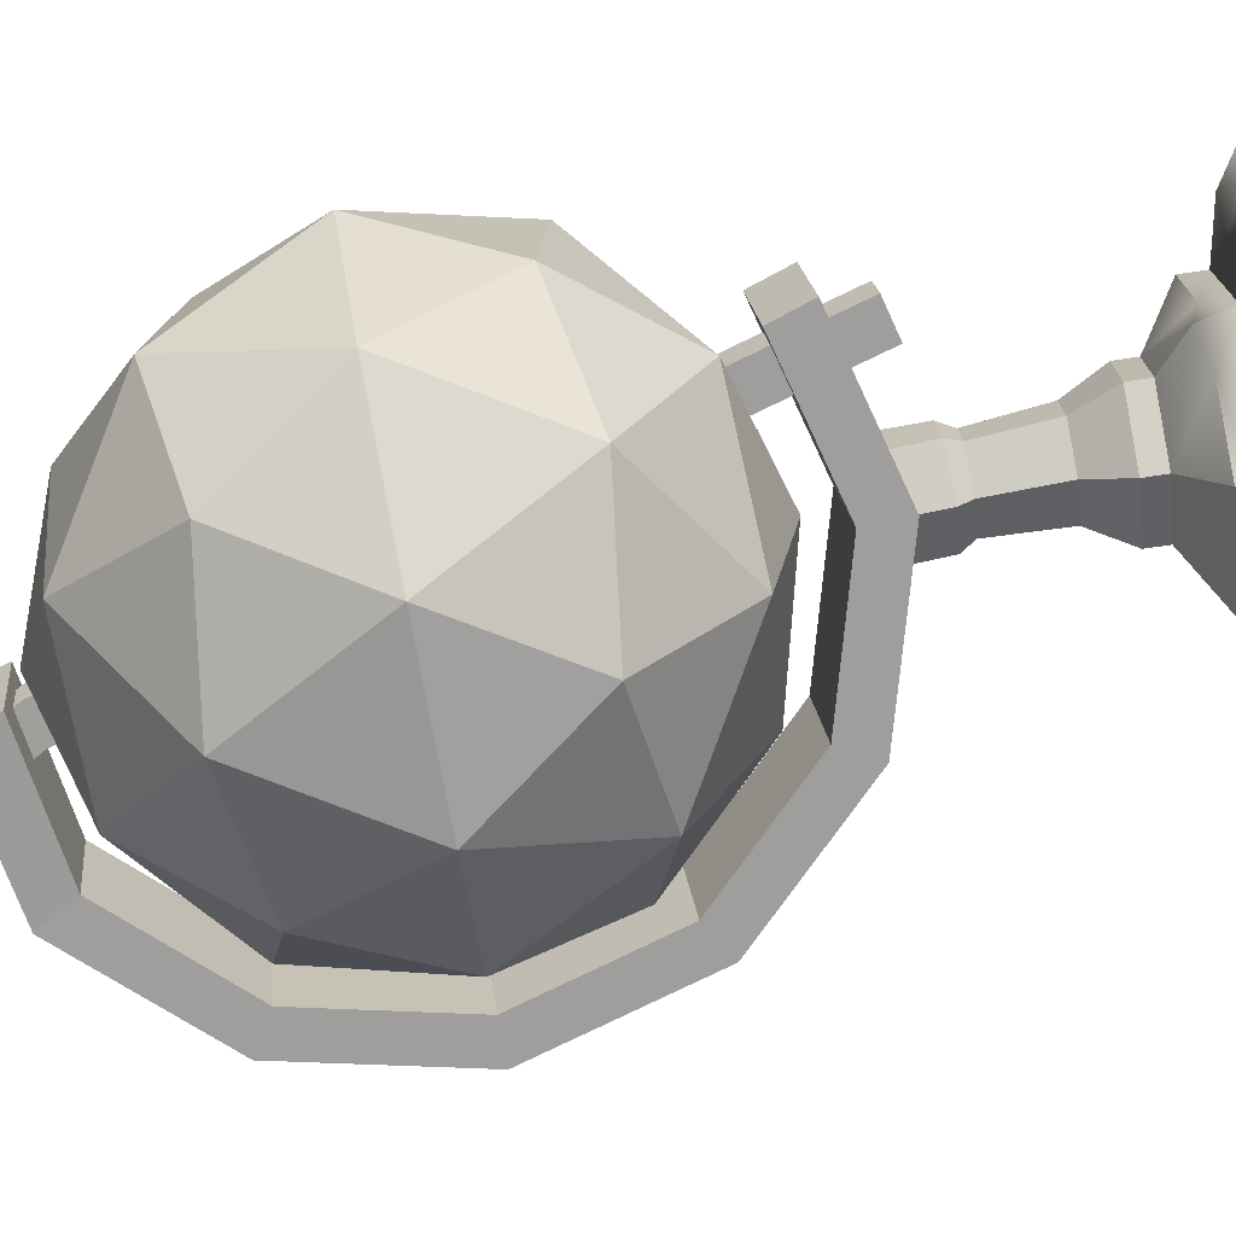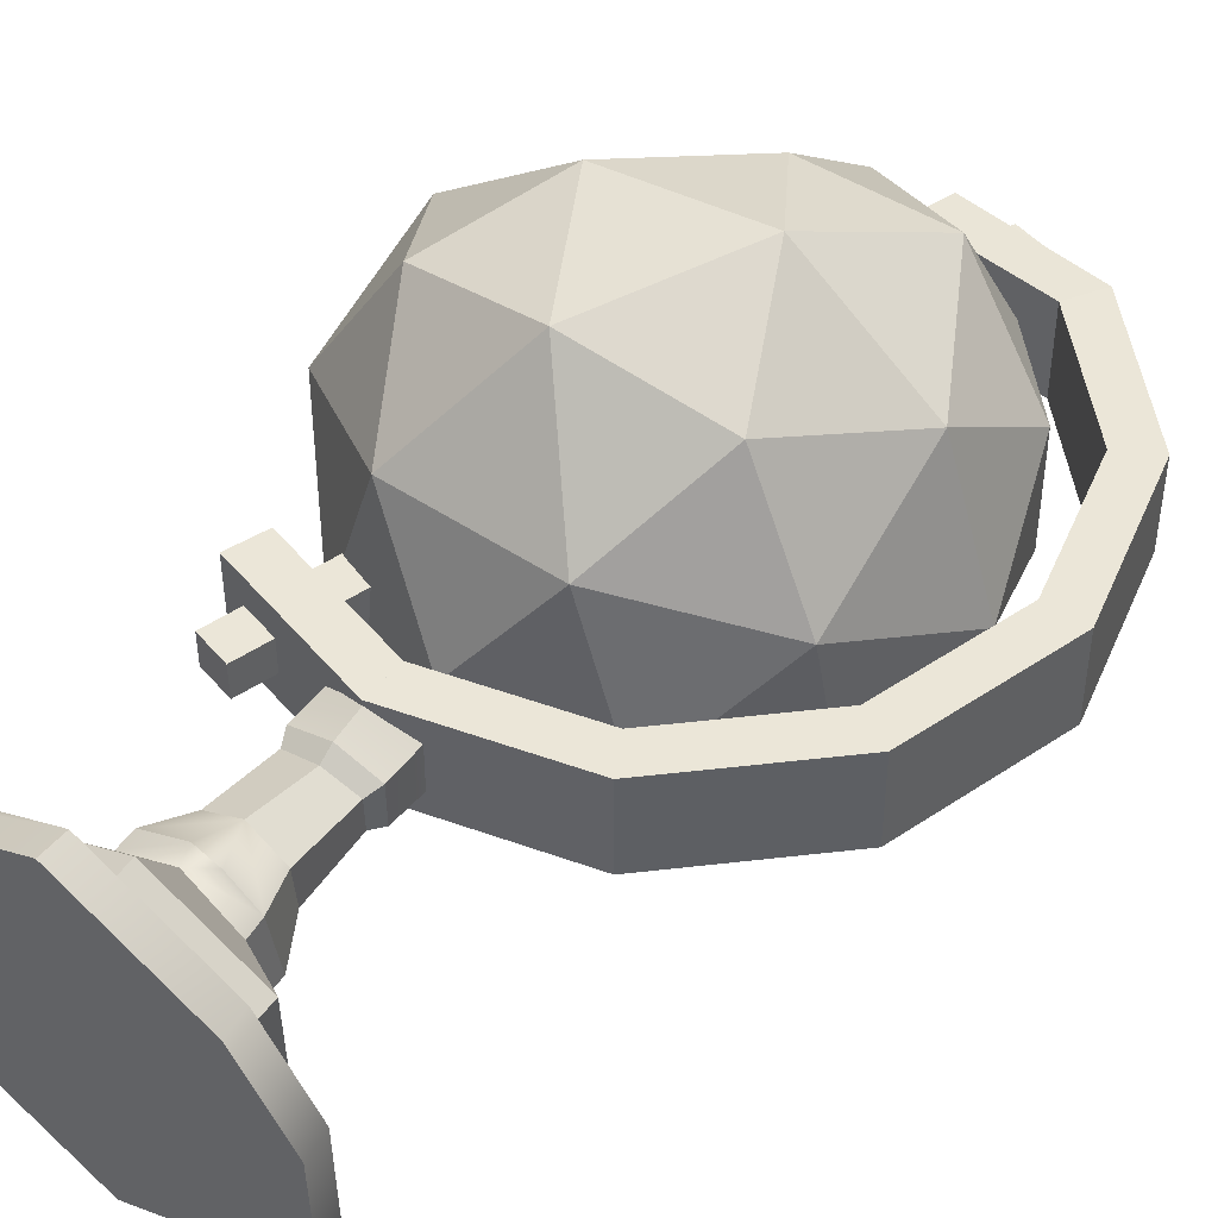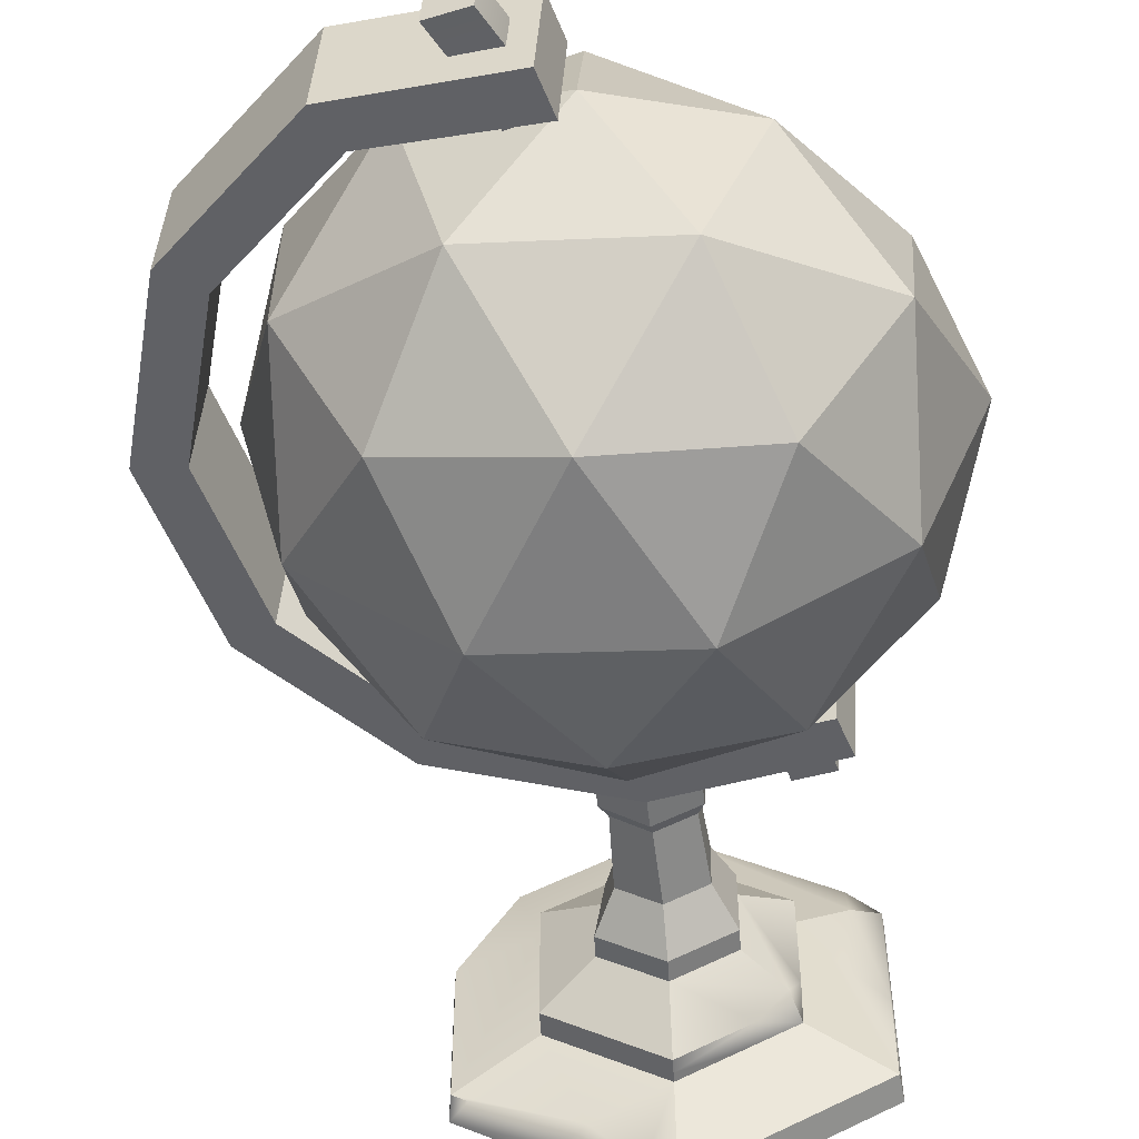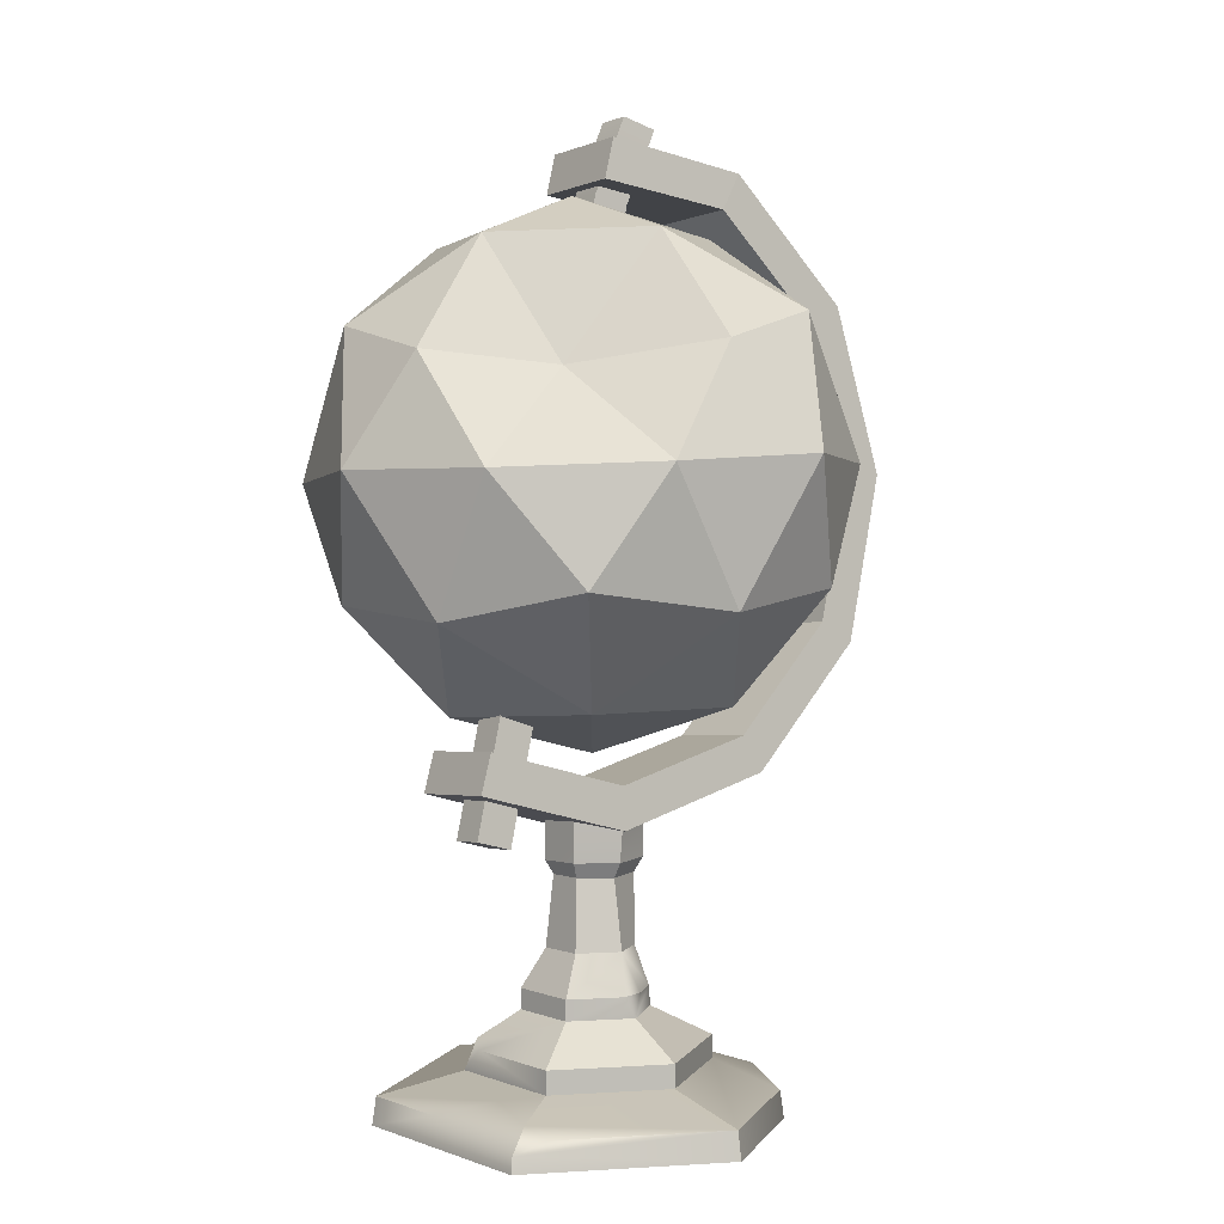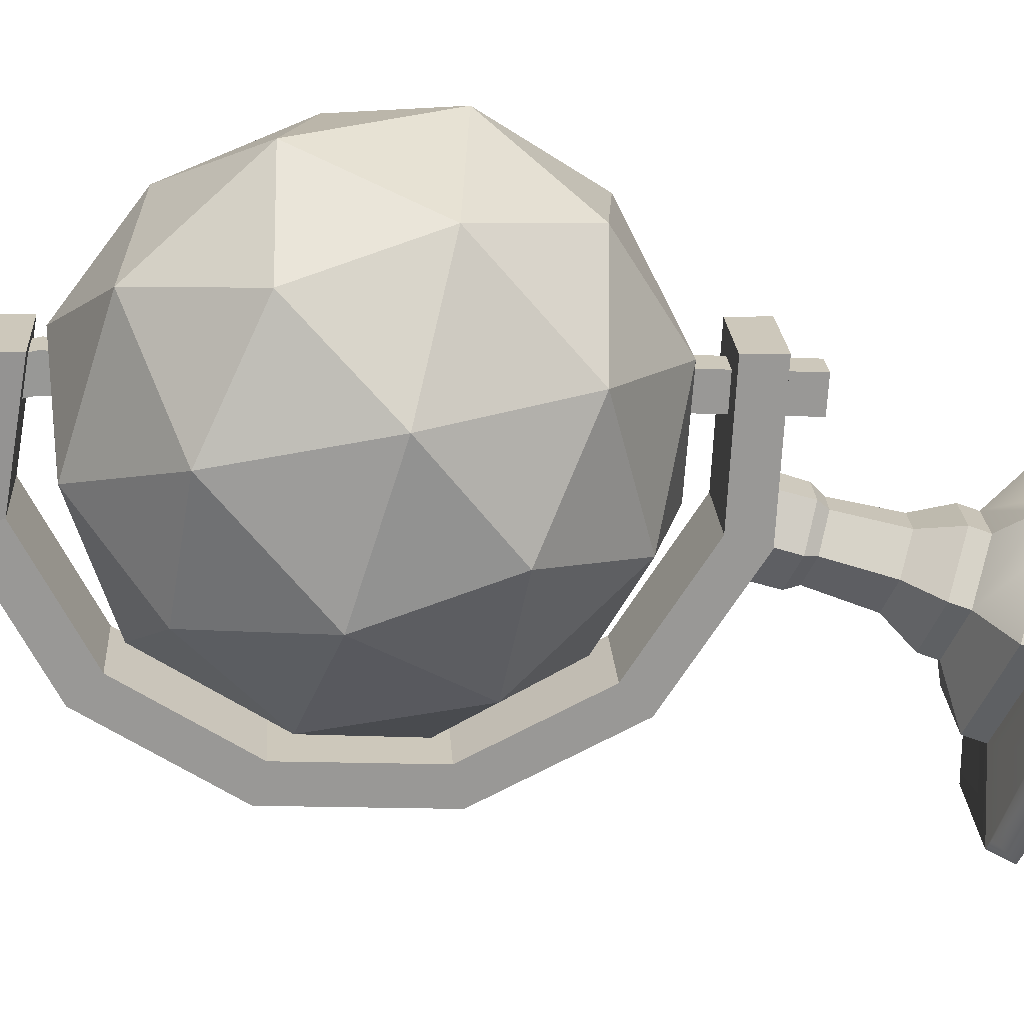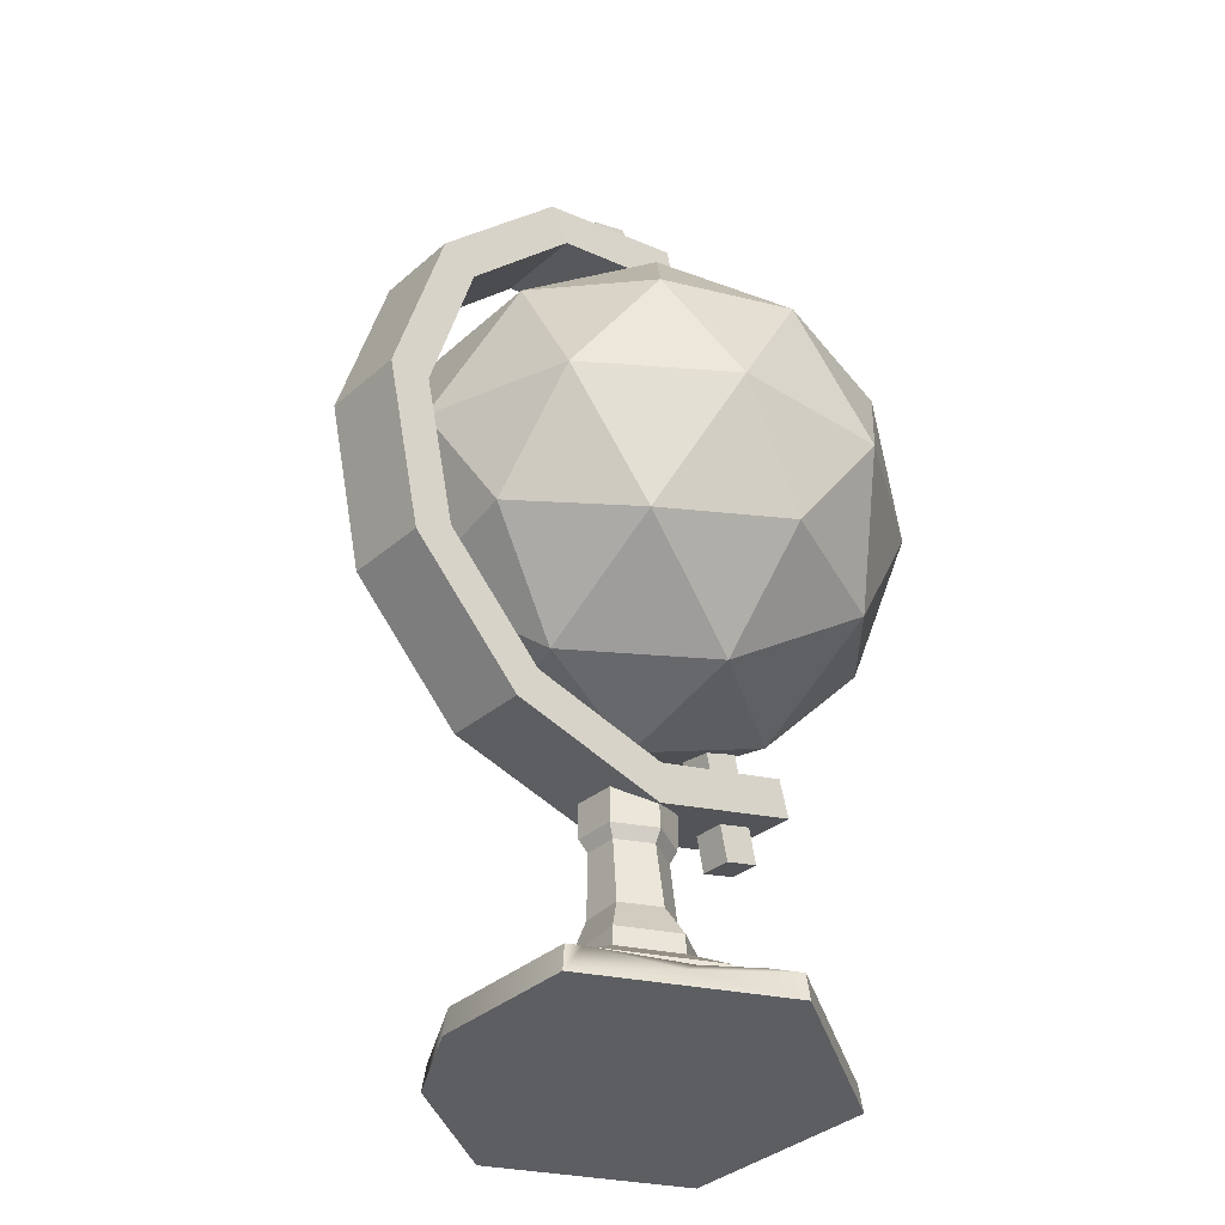
<metadata>
{"format":"obj","ext":"obj","renderer":"f3d","projection":"perspective","resolution":1024,"background":"white","views":[{"elev":-73.9,"azim":-81.6,"up":"+Z"},{"elev":53.3,"azim":36.0,"up":"+Z"},{"elev":-54.9,"azim":-176.4,"up":"+Z"},{"elev":4.2,"azim":-41.2,"up":"+Y"},{"elev":-73.8,"azim":-109.3,"up":"+Z"},{"elev":-38.3,"azim":136.5,"up":"+Y"}]}
</metadata>
<code>
v 1.743 61.33 -3.787
v 1.176 51.49 12.21
v 16.86 51.18 3.423
v 12.14 49.59 -15.52
v -7.379 50.06 -16.95
v -13.8 50.8 -0.3801
v 9.725 35.52 12.77
v 17.08 33.64 -5.284
v 2.098 32.95 -17.88
v -14.51 34.4 -7.609
v -9.798 35.99 11.33
v 0.6033 24.26 -0.3977
v 1.524 58.78 5.298
v 10.73 58.62 0.1534
v 7.956 57.69 -10.98
v -3.519 57.96 -11.82
v -7.281 58.38 -2.104
v 9.848 53.51 10.43
v 16.84 51.72 -6.74
v 2.595 51.06 -18.72
v -13.2 52.44 -8.951
v -5.356 49.83 3.704
v 5.656 44.3 15.92
v 19.74 42.35 -0.7263
v 8.165 41.01 -19.26
v -13.07 42.14 -14.07
v -14.06 43.48 6.782
v -5.26 43.89 14.18
v 15.42 43.45 9.884
v 16.97 41.41 -11.86
v -3.31 41.28 -20.1
v -17.39 43.24 -3.459
v 15.55 33.14 4.765
v 11.07 31.63 -13.25
v -7.502 32.08 -14.61
v -14.49 33.86 2.555
v -0.2488 34.52 14.53
v 5.865 27.62 7.638
v 10.19 26.52 -2.972
v 1.382 26.11 -10.37
v -8.381 26.97 -4.339
v -5.61 27.9 6.793
v 12.6 21.75 -2.652
v 21.52 30.18 -2.805
v 25.06 41.91 -3.651
v 22.25 53.79 -4.964
v 13.86 62.64 -6.391
v 3.47 64.48 -7.599
v -10.43 22.15 -4.332
v 0.6826 18.87 -3.233
v 12.13 22.37 3.946
v 21.05 30.8 3.793
v 24.58 42.53 2.947
v 21.78 54.41 1.634
v 13.39 63.26 0.2071
v 2.999 65.1 -1.002
v -10.9 22.77 2.265
v 0.212 19.49 3.365
v 11.2 24.35 -2.996
v 19 31.73 -3.13
v 22.09 41.98 -3.87
v 19.63 52.37 -5.017
v 12.3 60.11 -6.265
v 2.573 61.66 -7.399
v -9.481 24.85 -4.517
v 0.7737 21.84 -3.504
v 10.73 24.97 3.602
v 18.53 32.35 3.468
v 21.62 42.6 2.728
v 19.16 52.99 1.58
v 11.83 60.73 0.3326
v 2.102 62.28 -0.8014
v -9.951 25.47 2.08
v 0.3031 22.45 3.094
v -9.678 19.28 -1.875
v -9.848 19.5 0.5109
v 5.994 66.63 -5.512
v 5.823 66.85 -3.127
v 8.529 65.89 -5.262
v 8.359 66.11 -2.877
v -7.143 18.54 -1.625
v -7.313 18.77 0.7608
v 12.64 0 -7.295
v 0 0 -14.59
v -12.64 0 -7.295
v -12.64 0 7.295
v 0 0 14.59
v 12.39 1.954 -7.152
v 0 1.954 -14.3
v -12.39 1.954 -7.152
v 0 1.954 14.3
v 0 0 0
v 7.296 3.39 4.212
v 7.296 3.39 -4.212
v 0 3.39 -8.424
v -7.296 3.39 -4.212
v -7.296 3.39 4.212
v 0 3.39 8.424
v 7.296 5.019 4.212
v 7.296 5.019 -4.212
v 0 5.019 -8.424
v -7.296 5.019 4.212
v 0 5.019 8.424
v 3.507 7.221 2.181
v 4.022 7.321 -2.322
v 0 7.321 -4.645
v -4.022 7.321 -2.322
v -4.022 7.321 2.322
v 0 7.321 4.645
v 3.382 8.633 2.16
v 4.022 8.753 -2.31
v 0.005808 8.753 -4.634
v -4.018 8.756 -2.314
v -4.022 8.76 2.33
v 2.515 11.42 1.697
v 2.758 11.4 -1.342
v 0.1044 11.39 -2.928
v -2.598 11.43 -1.421
v -2.643 11.49 1.672
v 0.01295 11.51 3.258
v 2.706 16.29 1.419
v 2.776 16.23 -1.012
v 0.4334 16.18 -2.537
v -2.057 16.32 -1.277
v -2.127 16.38 1.154
v 0.3384 16.21 2.132
v 3.263 21 1.777
v 3.499 20.69 -1.537
v 0.5005 20.91 -0.09194
v 0.7369 20.6 -3.109
v -2.262 20.82 -1.961
v -2.498 21.13 1.353
v 0.2647 21.22 3.219
v 3.172 17.31 1.806
v 3.317 17.14 -1.284
v 0.5323 17.07 -3.12
v -2.45 17.26 -1.635
v -2.594 17.42 1.45
v 0.3151 17.28 2.734
v -12.39 1.954 -1.115
v -10.61 2.454 6.128
v -10.41 1.954 8.292
v -12.5 1.1 7.215
v -7.296 5.019 -2.685
v -6.574 5.527 -3.795
v -4.679 5.019 -5.723
v 12.64 0 3.101
v 9.003 0 9.392
v 8.757 1.954 9.249
v 12.39 1.954 2.959
v 1.846 1.954 -13.24
v 11.41 1.954 -7.715
v 4.805 2.272 -10.23
v 6.349 1.136 -10.76
v 1.157 8.717 3.798
v -0.621 8.76 4.298
v 2.754 61.47 -2.519
v 2.939 61.29 -4.908
v 5.313 60.81 -2.275
v 5.499 60.64 -4.664
v 10.45 28.08 -6.109
v 4.043 27.63 -11.16
v 1.572 27.93 -12.36
v -1.611 28.12 -11.8
v -8.114 28.52 -7.456
v -10.24 29.22 -5.329
v -10.79 29.69 -1.619
v -8.811 30.05 5.266
v -6.25 29.13 7.486
v -4.614 29.13 8.232
v 2.526 27.7 7.392
v 4.946 27.04 6.235
v 7.284 27.26 4.152
v 10.69 27.15 -2.24
v 10.91 27.26 -3.214
v 7.296 3.889 -4.212
v 0 4.051 -8.424
v -4.019 3.39 -6.104
v -8.53 3.042 -4.925
v -9.18 2.859 1.661
v 0 4.11 8.424
v 7.296 3.64 4.212
v 3.225 19.47 1.789
v 3.38 18.37 -1.371
v 1.951 17.11 -2.185
v 0.4964 16.75 -2.908
v -2.177 16.61 -1.386
v -2.516 17.33 -0.2076
v -2.559 18.76 1.415
v 0.2952 18.84 2.926
f 1 13 14
f 13 2 18
f 13 18 14
f 14 18 3
f 1 14 15
f 14 3 19
f 14 19 15
f 15 19 4
f 1 15 16
f 15 4 20
f 15 20 16
f 16 20 5
f 1 16 17
f 16 5 21
f 16 21 17
f 17 21 6
f 1 17 13
f 17 6 22
f 17 22 13
f 13 22 2
f 2 28 23
f 28 11 37
f 28 37 23
f 23 37 7
f 3 29 24
f 29 7 33
f 29 33 24
f 24 33 8
f 4 30 25
f 30 8 34
f 30 34 25
f 25 34 9
f 5 31 26
f 31 9 35
f 31 35 26
f 26 35 10
f 6 32 27
f 32 10 36
f 32 36 27
f 27 36 11
f 7 29 23
f 29 3 18
f 29 18 23
f 23 18 2
f 8 30 24
f 30 4 19
f 30 19 24
f 24 19 3
f 9 31 25
f 31 5 20
f 31 20 25
f 25 20 4
f 10 32 26
f 32 6 21
f 32 21 26
f 26 21 5
f 11 28 27
f 28 2 22
f 28 22 27
f 27 22 6
f 172 173 38
f 174 175 8 33
f 173 174 33 38
f 38 33 7
f 12 40 39
f 162 163 9 34
f 161 162 34
f 175 161 34 8
f 12 41 40
f 165 166 10 35
f 164 165 35
f 163 164 35 9
f 12 42 41
f 168 169 11 36
f 167 168 36
f 166 167 36 10
f 171 172 38
f 38 7 37
f 38 37 170 171
f 169 170 37 11
f 43 44 52 51
f 44 45 53 52
f 45 46 54 53
f 46 47 55 54
f 47 48 56 55
f 49 50 58 57
f 50 43 51 58
f 44 43 59 60
f 45 44 60 61
f 46 45 61 62
f 47 46 62 63
f 48 47 63 64
f 50 49 65 66
f 43 50 66 59
f 51 52 68 67
f 52 53 69 68
f 53 54 70 69
f 54 55 71 70
f 55 56 72 71
f 57 58 74 73
f 58 51 67 74
f 60 59 67 68
f 61 60 68 69
f 62 61 69 70
f 63 62 70 71
f 64 63 71 72
f 66 65 73 74
f 59 66 74 67
f 56 48 64 72
f 57 73 65 49
f 75 76 157 158
f 77 78 80 79
f 79 80 159 160
f 81 82 76 75
f 76 82 159 157
f 81 75 158 160
f 150 147 83 88
f 83 154 152 88
f 84 85 90 89
f 85 143 140 90
f 143 87 91 142
f 87 148 149 91
f 83 147 92
f 84 83 92
f 85 84 92
f 86 85 92
f 87 86 92
f 127 128 129
f 128 130 129
f 130 131 129
f 131 132 129
f 132 133 129
f 133 127 129
f 95 153 151 89
f 178 179 96
f 96 180 97
f 141 98 97
f 91 149 93 98
f 182 176 100 99
f 176 177 101 100
f 146 96 145
f 145 96 144
f 97 181 103 102
f 181 182 99 103
f 99 100 105 104
f 100 101 106 105
f 102 103 109 108
f 103 99 104 109
f 104 105 111 110
f 105 106 112 111
f 106 107 113 112
f 107 108 114 113
f 108 109 156 114
f 109 104 110 155
f 110 111 116 115
f 111 112 117 116
f 112 113 118 117
f 113 114 119 118
f 114 156 120 119
f 120 155 110 115
f 115 116 122 121
f 116 117 123 122
f 117 118 124 123
f 118 119 125 124
f 119 120 126 125
f 120 115 121 126
f 183 184 128 127
f 184 185 136 130 128
f 136 137 131 130
f 137 188 189 132 131
f 189 190 133 132
f 190 183 127 133
f 121 122 135 134
f 185 186 136
f 186 187 137 136
f 187 188 137
f 125 126 139 138
f 126 121 134 139
f 141 143 142
f 140 143 141
f 144 96 97 102
f 145 144 108 107
f 106 146 145 107
f 177 178 146 101
f 92 148 87
f 93 150 88 94
f 148 147 150 149
f 92 147 148
f 93 149 150
f 153 154 151
f 152 154 153
f 156 109 155
f 120 156 155
f 158 157 78 77
f 160 159 82 81
f 157 159 80 78
f 160 158 77 79
f 88 152 153 94
f 94 153 95
f 154 84 89 151
f 83 84 154
f 101 146 106
f 108 144 102
f 179 180 96
f 141 142 91 98
f 85 86 143
f 86 87 143
f 40 162 161 39
f 40 163 162
f 40 164 163
f 41 165 164 40
f 41 166 165
f 41 167 166
f 42 168 167 41
f 42 169 168
f 42 170 169
f 171 170 42
f 12 172 171 42
f 12 39 173 172
f 39 174 173
f 39 175 174
f 39 161 175
f 94 95 177 176
f 95 178 177
f 89 90 179 178 95
f 180 140 141
f 97 180 141
f 97 98 181
f 146 178 96
f 90 140 180 179
f 93 182 181 98
f 176 182 93 94
f 134 135 184 183
f 135 185 184
f 122 123 186 185 135
f 123 124 187 186
f 124 125 138 188 187
f 189 188 138
f 138 139 190 189
f 139 134 183 190

</code>
